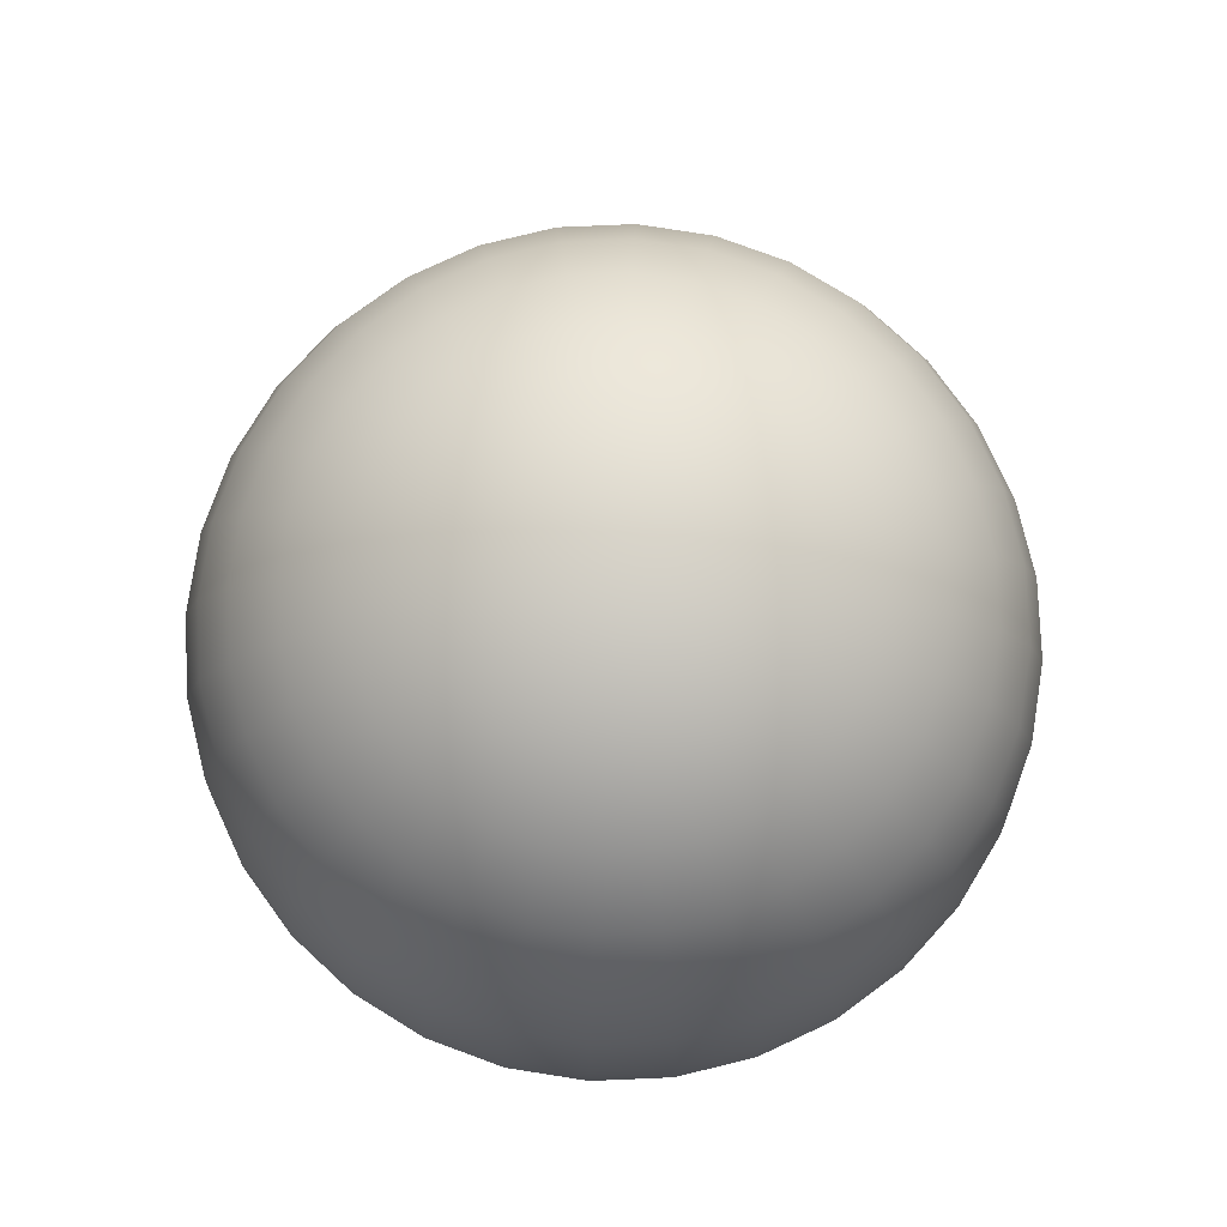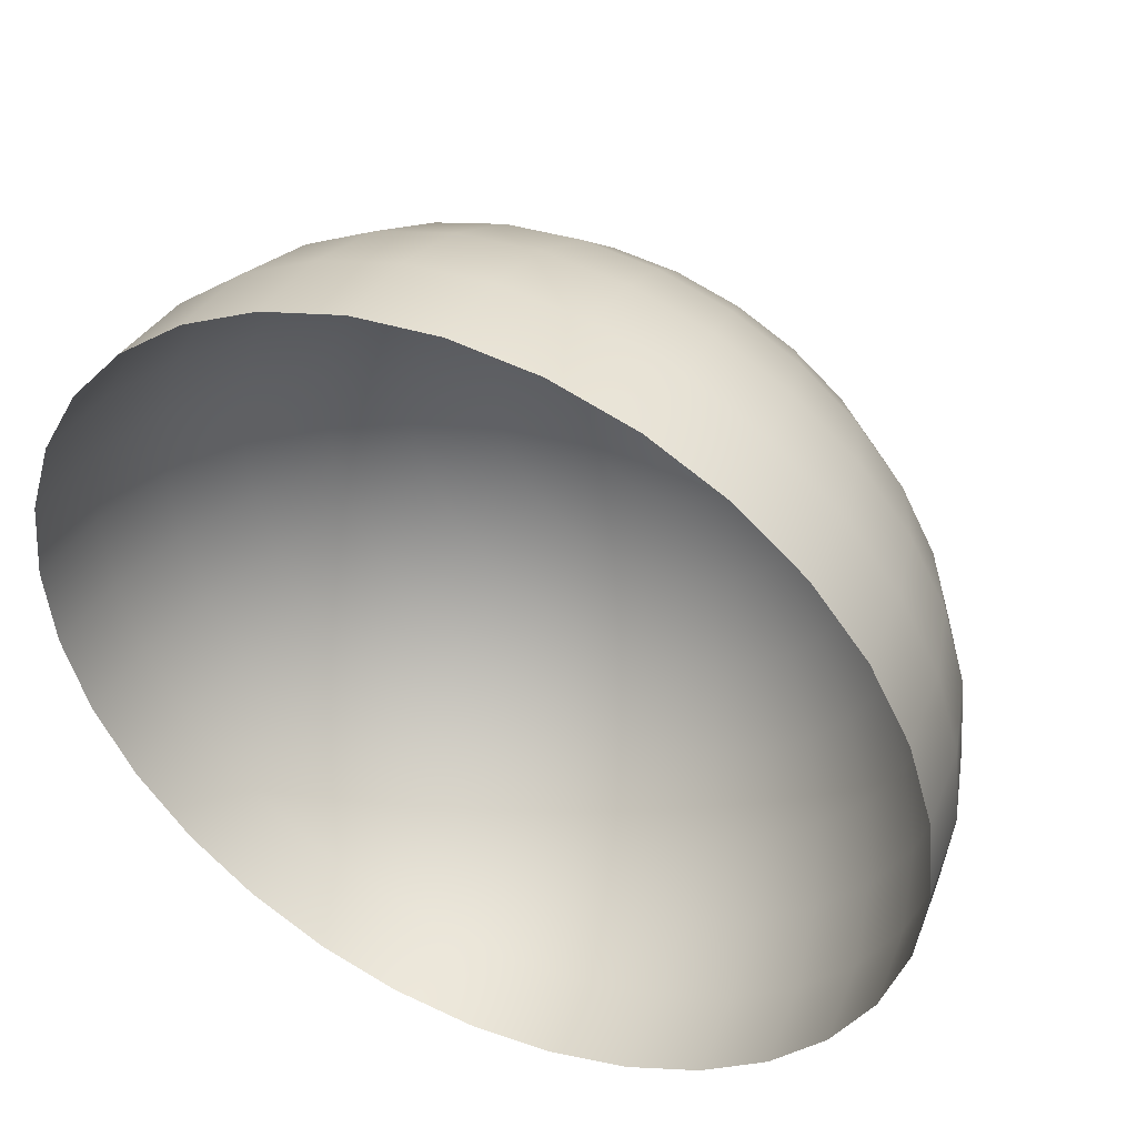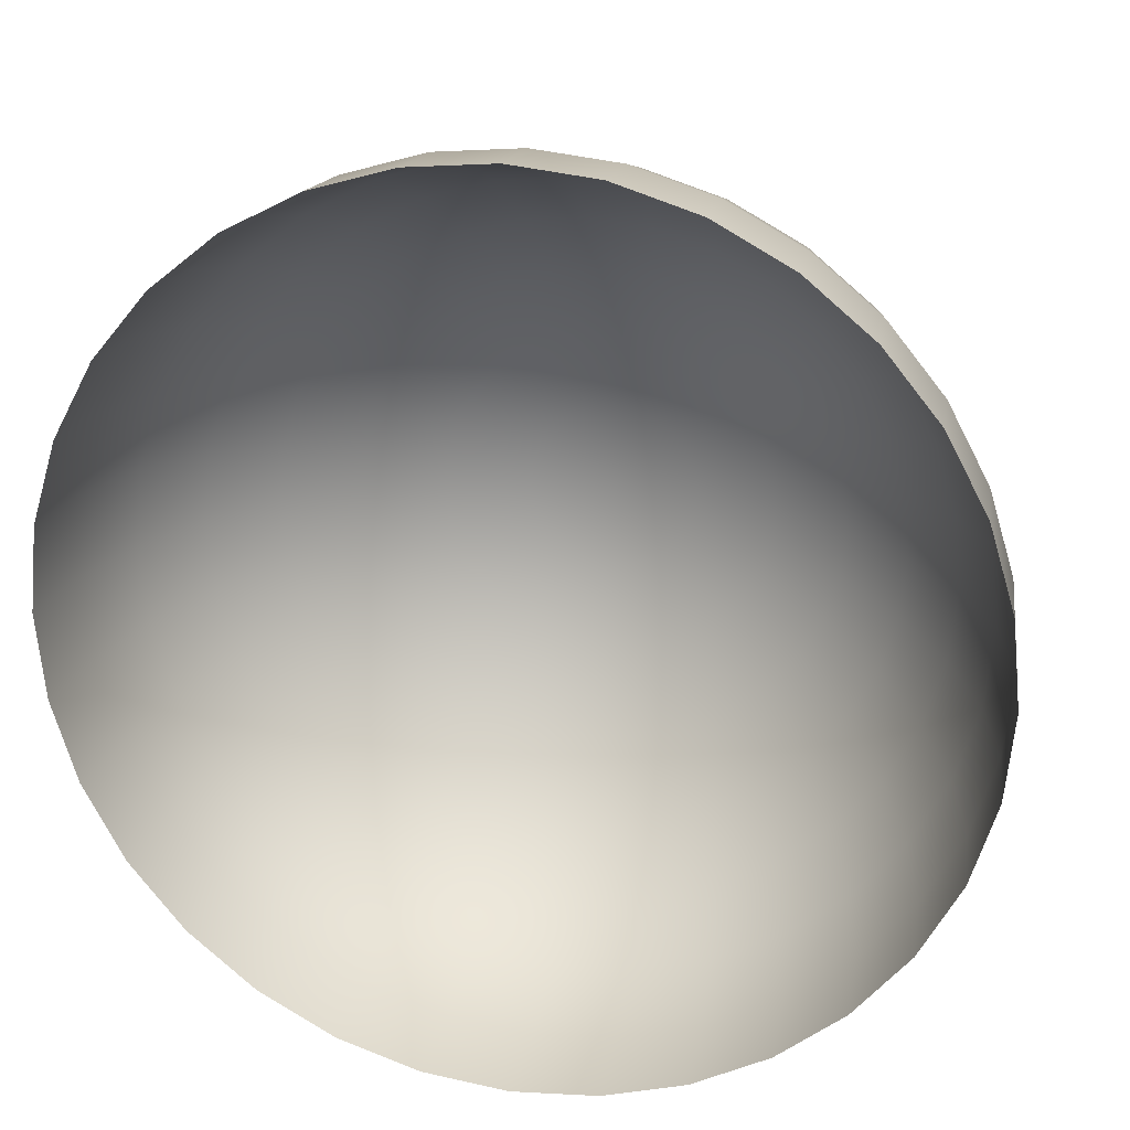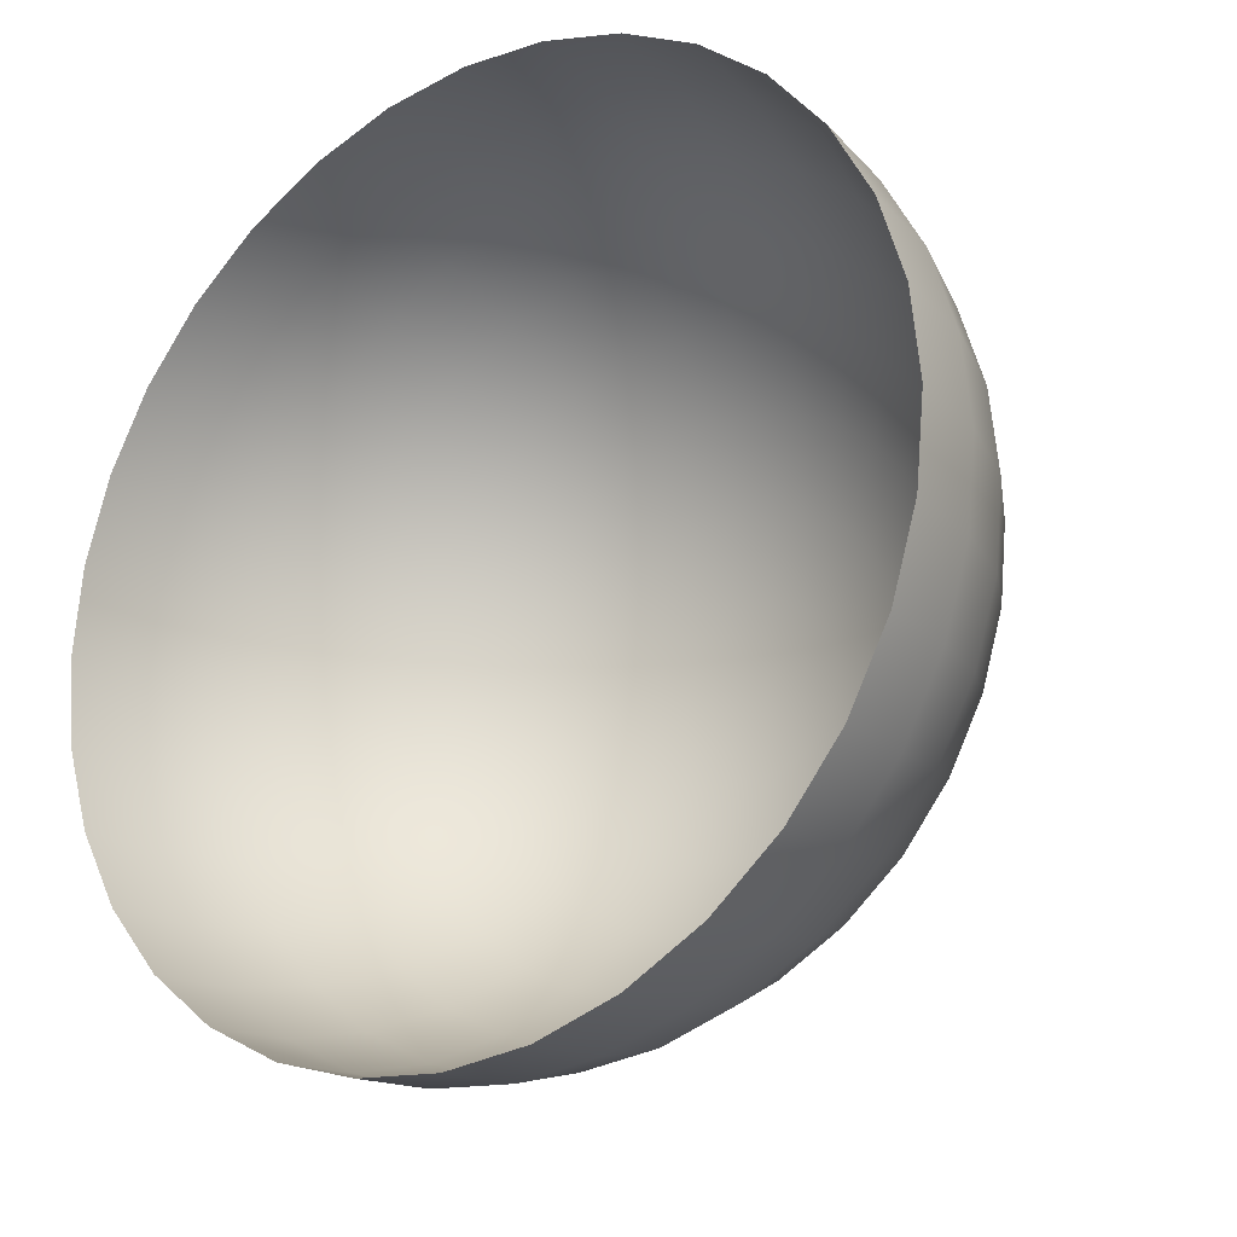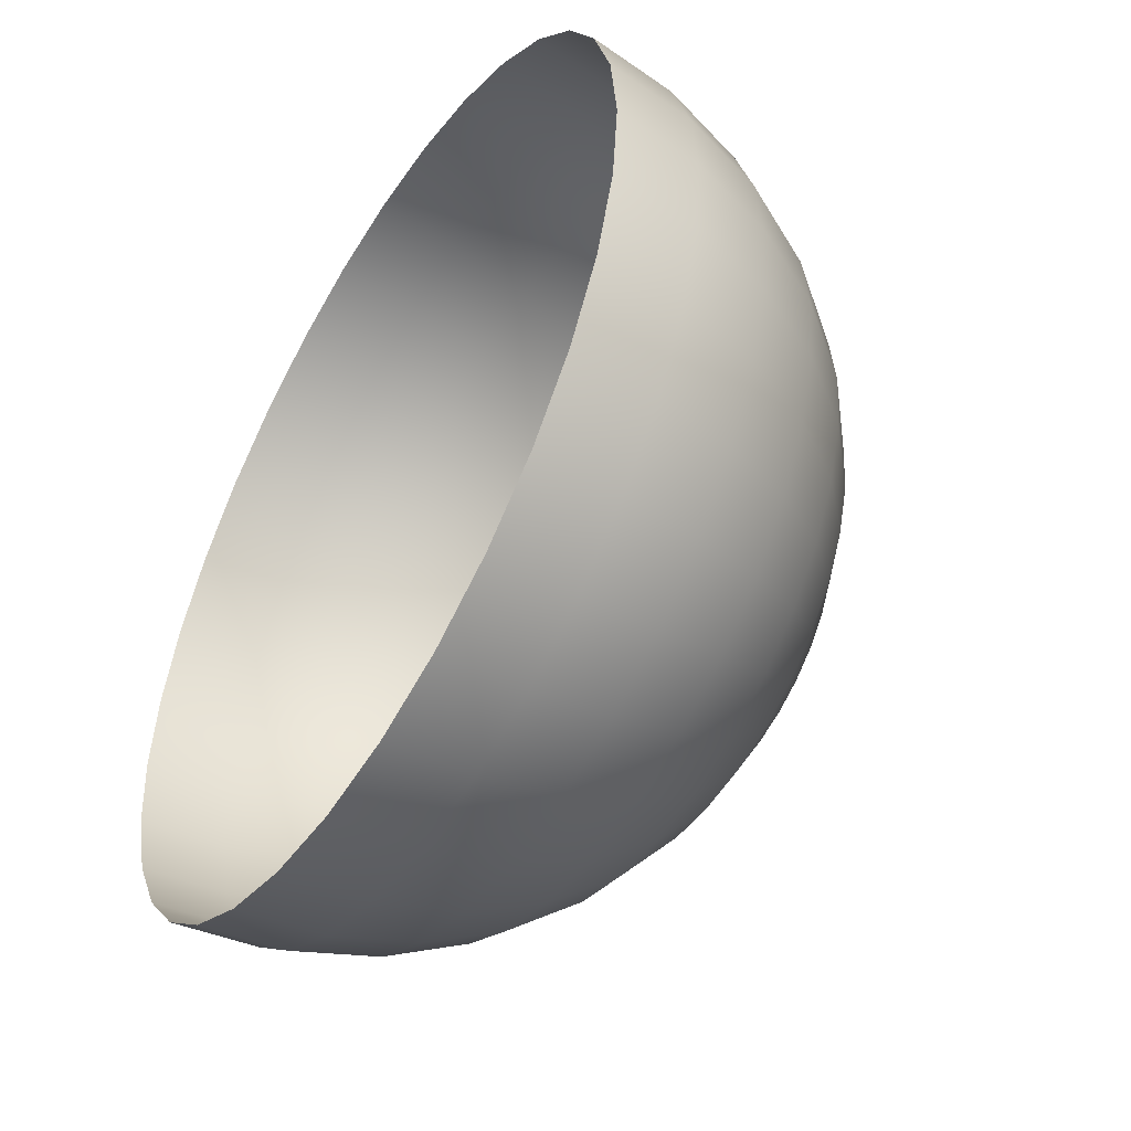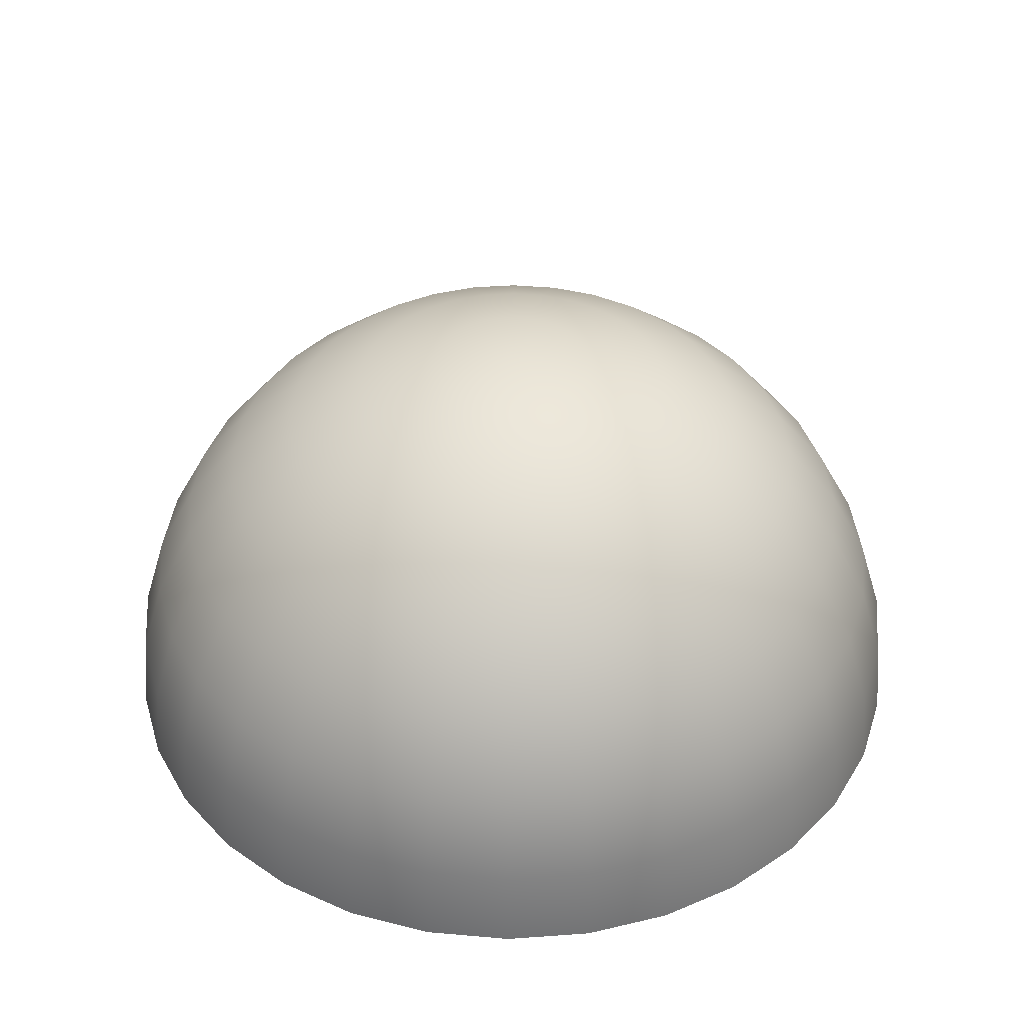
<metadata>
{"format":"obj","ext":"obj","renderer":"f3d","projection":"perspective","resolution":1024,"background":"white","views":[{"elev":79.8,"azim":-64.3,"up":"+Y"},{"elev":44.2,"azim":25.8,"up":"+Z"},{"elev":22.9,"azim":13.5,"up":"+Z"},{"elev":-22.6,"azim":37.0,"up":"+Z"},{"elev":-49.7,"azim":58.5,"up":"+Z"},{"elev":40.2,"azim":-10.7,"up":"+Y"}]}
</metadata>
<code>
o Sphere
v -0.1951 0.9808 0
v -0.3827 0.9239 0
v -0.5556 0.8315 0
v -0.7071 0.7071 0
v -0.8315 0.5556 0
v -0.9239 0.3827 0
v -0.9808 0.1951 0
v -1 0 0
v -0.1913 0.9808 -0.03806
v -0.3753 0.9239 -0.07466
v -0.5449 0.8315 -0.1084
v -0.6935 0.7071 -0.1379
v -0.8155 0.5556 -0.1622
v -0.9061 0.3827 -0.1802
v -0.9619 0.1951 -0.1913
v -0.9808 0 -0.1951
v -0.1802 0.9808 -0.07466
v -0.3536 0.9239 -0.1464
v -0.5133 0.8315 -0.2126
v -0.6533 0.7071 -0.2706
v -0.7682 0.5556 -0.3182
v -0.8536 0.3827 -0.3536
v -0.9061 0.1951 -0.3753
v -0.9239 0 -0.3827
v -0.1622 0.9808 -0.1084
v -0.3182 0.9239 -0.2126
v -0.4619 0.8315 -0.3087
v -0.5879 0.7071 -0.3928
v -0.6913 0.5556 -0.4619
v -0.7682 0.3827 -0.5133
v -0.8155 0.1951 -0.5449
v -0.8315 0 -0.5556
v -0.1379 0.9808 -0.1379
v -0.2706 0.9239 -0.2706
v -0.3928 0.8315 -0.3928
v -0.5 0.7071 -0.5
v -0.5879 0.5556 -0.5879
v -0.6533 0.3827 -0.6533
v -0.6935 0.1951 -0.6935
v -0.7071 0 -0.7071
v -0.1084 0.9808 -0.1622
v -0.2126 0.9239 -0.3182
v -0.3087 0.8315 -0.4619
v -0.3928 0.7071 -0.5879
v -0.4619 0.5556 -0.6913
v -0.5133 0.3827 -0.7682
v -0.5449 0.1951 -0.8155
v -0.5556 0 -0.8315
v -0.07466 0.9808 -0.1802
v -0.1464 0.9239 -0.3536
v -0.2126 0.8315 -0.5133
v -0.2706 0.7071 -0.6533
v -0.3182 0.5556 -0.7682
v -0.3536 0.3827 -0.8536
v -0.3753 0.1951 -0.9061
v -0.3827 0 -0.9239
v -0.03806 0.9808 -0.1913
v -0.07466 0.9239 -0.3753
v -0.1084 0.8315 -0.5449
v -0.1379 0.7071 -0.6935
v -0.1622 0.5556 -0.8155
v -0.1802 0.3827 -0.9061
v -0.1913 0.1951 -0.9619
v -0.1951 0 -0.9808
v 0 0.9808 -0.1951
v 0 0.9239 -0.3827
v 0 0.8315 -0.5556
v 0 0.7071 -0.7071
v 0 0.5556 -0.8315
v 0 0.3827 -0.9239
v 0 0.1951 -0.9808
v 0 0 -1
v 0.03806 0.9808 -0.1913
v 0.07466 0.9239 -0.3753
v 0.1084 0.8315 -0.5449
v 0.1379 0.7071 -0.6935
v 0.1622 0.5556 -0.8155
v 0.1802 0.3827 -0.9061
v 0.1913 0.1951 -0.9619
v 0.1951 0 -0.9808
v 0.07466 0.9808 -0.1802
v 0.1464 0.9239 -0.3536
v 0.2126 0.8315 -0.5133
v 0.2706 0.7071 -0.6533
v 0.3182 0.5556 -0.7682
v 0.3536 0.3827 -0.8536
v 0.3753 0.1951 -0.9061
v 0.3827 0 -0.9239
v 0.1084 0.9808 -0.1622
v 0.2126 0.9239 -0.3182
v 0.3087 0.8315 -0.4619
v 0.3928 0.7071 -0.5879
v 0.4619 0.5556 -0.6913
v 0.5133 0.3827 -0.7682
v 0.5449 0.1951 -0.8155
v 0.5556 0 -0.8315
v 0.1379 0.9808 -0.1379
v 0.2706 0.9239 -0.2706
v 0.3928 0.8315 -0.3928
v 0.5 0.7071 -0.5
v 0.5879 0.5556 -0.5879
v 0.6533 0.3827 -0.6533
v 0.6935 0.1951 -0.6935
v 0.7071 0 -0.7071
v 0.1622 0.9808 -0.1084
v 0.3182 0.9239 -0.2126
v 0.4619 0.8315 -0.3087
v 0.5879 0.7071 -0.3928
v 0.6913 0.5556 -0.4619
v 0.7682 0.3827 -0.5133
v 0.8155 0.1951 -0.5449
v 0.8315 0 -0.5556
v 0.1802 0.9808 -0.07466
v 0.3536 0.9239 -0.1464
v 0.5133 0.8315 -0.2126
v 0.6533 0.7071 -0.2706
v 0.7682 0.5556 -0.3182
v 0.8536 0.3827 -0.3536
v 0.9061 0.1951 -0.3753
v 0.9239 0 -0.3827
v 0.1913 0.9808 -0.03806
v 0.3753 0.9239 -0.07466
v 0.5449 0.8315 -0.1084
v 0.6935 0.7071 -0.1379
v 0.8155 0.5556 -0.1622
v 0.9061 0.3827 -0.1802
v 0.9619 0.1951 -0.1913
v 0.9808 0 -0.1951
v 0.1951 0.9808 0
v 0.3827 0.9239 -0
v 0.5556 0.8315 -0
v 0.7071 0.7071 0
v 0.8315 0.5556 0
v 0.9239 0.3827 -0
v 0.9808 0.1951 0
v 1 0 0
v 0.1913 0.9808 0.03806
v 0.3753 0.9239 0.07466
v 0.5449 0.8315 0.1084
v 0.6935 0.7071 0.1379
v 0.8155 0.5556 0.1622
v 0.9061 0.3827 0.1802
v 0.9619 0.1951 0.1913
v 0.9808 0 0.1951
v 0.1802 0.9808 0.07466
v 0.3536 0.9239 0.1464
v 0.5133 0.8315 0.2126
v 0.6533 0.7071 0.2706
v 0.7682 0.5556 0.3182
v 0.8536 0.3827 0.3536
v 0.9061 0.1951 0.3753
v 0.9239 0 0.3827
v 0.1622 0.9808 0.1084
v 0.3182 0.9239 0.2126
v 0.4619 0.8315 0.3087
v 0.5879 0.7071 0.3928
v 0.6913 0.5556 0.4619
v 0.7682 0.3827 0.5133
v 0.8155 0.1951 0.5449
v 0.8315 0 0.5556
v 0.1379 0.9808 0.1379
v 0.2706 0.9239 0.2706
v 0.3928 0.8315 0.3928
v 0.5 0.7071 0.5
v 0.5879 0.5556 0.5879
v 0.6533 0.3827 0.6533
v 0.6935 0.1951 0.6935
v 0.7071 0 0.7071
v 0.1084 0.9808 0.1622
v 0.2126 0.9239 0.3182
v 0.3087 0.8315 0.4619
v 0.3928 0.7071 0.5879
v 0.4619 0.5556 0.6913
v 0.5133 0.3827 0.7682
v 0.5449 0.1951 0.8155
v 0.5556 0 0.8315
v 0.07466 0.9808 0.1802
v 0.1464 0.9239 0.3536
v 0.2126 0.8315 0.5133
v 0.2706 0.7071 0.6533
v 0.3182 0.5556 0.7682
v 0.3536 0.3827 0.8536
v 0.3753 0.1951 0.9061
v 0.3827 0 0.9239
v 0.03806 0.9808 0.1913
v 0.07466 0.9239 0.3753
v 0.1084 0.8315 0.5449
v 0.1379 0.7071 0.6935
v 0.1622 0.5556 0.8155
v 0.1802 0.3827 0.9061
v 0.1913 0.1951 0.9619
v 0.1951 0 0.9808
v 0 0.9808 0.1951
v 0 0.9239 0.3827
v 0 0.8315 0.5556
v 0 0.7071 0.7071
v 0 0.5556 0.8315
v 0 0.3827 0.9239
v 0 0.1951 0.9808
v 0 0 1
v -0.03806 0.9808 0.1913
v -0.07466 0.9239 0.3753
v -0.1084 0.8315 0.5449
v -0.1379 0.7071 0.6935
v -0.1622 0.5556 0.8155
v -0.1802 0.3827 0.9061
v -0.1913 0.1951 0.9619
v -0.1951 0 0.9808
v 0 1 0
v -0.07466 0.9808 0.1802
v -0.1464 0.9239 0.3536
v -0.2126 0.8315 0.5133
v -0.2706 0.7071 0.6533
v -0.3182 0.5556 0.7682
v -0.3536 0.3827 0.8536
v -0.3753 0.1951 0.9061
v -0.3827 0 0.9239
v -0.1084 0.9808 0.1622
v -0.2126 0.9239 0.3182
v -0.3087 0.8315 0.4619
v -0.3928 0.7071 0.5879
v -0.4619 0.5556 0.6913
v -0.5133 0.3827 0.7682
v -0.5449 0.1951 0.8155
v -0.5556 0 0.8315
v -0.1379 0.9808 0.1379
v -0.2706 0.9239 0.2706
v -0.3928 0.8315 0.3928
v -0.5 0.7071 0.5
v -0.5879 0.5556 0.5879
v -0.6533 0.3827 0.6533
v -0.6935 0.1951 0.6935
v -0.7071 0 0.7071
v -0.1622 0.9808 0.1084
v -0.3182 0.9239 0.2126
v -0.4619 0.8315 0.3087
v -0.5879 0.7071 0.3928
v -0.6913 0.5556 0.4619
v -0.7682 0.3827 0.5133
v -0.8155 0.1951 0.5449
v -0.8315 0 0.5556
v -0.1802 0.9808 0.07466
v -0.3536 0.9239 0.1464
v -0.5133 0.8315 0.2126
v -0.6533 0.7071 0.2706
v -0.7682 0.5556 0.3182
v -0.8536 0.3827 0.3536
v -0.9061 0.1951 0.3753
v -0.9239 0 0.3827
v -0.1913 0.9808 0.03806
v -0.3753 0.9239 0.07466
v -0.5449 0.8315 0.1084
v -0.6935 0.7071 0.1379
v -0.8155 0.5556 0.1622
v -0.9061 0.3827 0.1802
v -0.9619 0.1951 0.1913
v -0.9808 0 0.1951
f 8 16 15 7
f 6 14 13 5
f 4 12 11 3
f 2 10 9 1
f 7 15 14 6
f 5 13 12 4
f 3 11 10 2
f 15 23 22 14
f 13 21 20 12
f 11 19 18 10
f 16 24 23 15
f 14 22 21 13
f 12 20 19 11
f 10 18 17 9
f 23 31 30 22
f 21 29 28 20
f 19 27 26 18
f 24 32 31 23
f 22 30 29 21
f 20 28 27 19
f 18 26 25 17
f 31 39 38 30
f 29 37 36 28
f 27 35 34 26
f 32 40 39 31
f 30 38 37 29
f 28 36 35 27
f 26 34 33 25
f 39 47 46 38
f 37 45 44 36
f 35 43 42 34
f 40 48 47 39
f 38 46 45 37
f 36 44 43 35
f 34 42 41 33
f 47 55 54 46
f 45 53 52 44
f 43 51 50 42
f 48 56 55 47
f 46 54 53 45
f 44 52 51 43
f 42 50 49 41
f 55 63 62 54
f 53 61 60 52
f 51 59 58 50
f 56 64 63 55
f 54 62 61 53
f 52 60 59 51
f 50 58 57 49
f 63 71 70 62
f 61 69 68 60
f 59 67 66 58
f 64 72 71 63
f 62 70 69 61
f 60 68 67 59
f 58 66 65 57
f 71 79 78 70
f 69 77 76 68
f 67 75 74 66
f 72 80 79 71
f 70 78 77 69
f 68 76 75 67
f 66 74 73 65
f 79 87 86 78
f 77 85 84 76
f 75 83 82 74
f 80 88 87 79
f 78 86 85 77
f 76 84 83 75
f 74 82 81 73
f 87 95 94 86
f 85 93 92 84
f 83 91 90 82
f 88 96 95 87
f 86 94 93 85
f 84 92 91 83
f 82 90 89 81
f 95 103 102 94
f 93 101 100 92
f 91 99 98 90
f 96 104 103 95
f 94 102 101 93
f 92 100 99 91
f 90 98 97 89
f 103 111 110 102
f 101 109 108 100
f 99 107 106 98
f 104 112 111 103
f 102 110 109 101
f 100 108 107 99
f 98 106 105 97
f 111 119 118 110
f 109 117 116 108
f 107 115 114 106
f 112 120 119 111
f 110 118 117 109
f 108 116 115 107
f 106 114 113 105
f 119 127 126 118
f 117 125 124 116
f 115 123 122 114
f 120 128 127 119
f 118 126 125 117
f 116 124 123 115
f 114 122 121 113
f 127 135 134 126
f 125 133 132 124
f 123 131 130 122
f 128 136 135 127
f 126 134 133 125
f 124 132 131 123
f 122 130 129 121
f 135 143 142 134
f 133 141 140 132
f 131 139 138 130
f 136 144 143 135
f 134 142 141 133
f 132 140 139 131
f 130 138 137 129
f 143 151 150 142
f 141 149 148 140
f 139 147 146 138
f 144 152 151 143
f 142 150 149 141
f 140 148 147 139
f 138 146 145 137
f 151 159 158 150
f 149 157 156 148
f 147 155 154 146
f 152 160 159 151
f 150 158 157 149
f 148 156 155 147
f 146 154 153 145
f 159 167 166 158
f 157 165 164 156
f 155 163 162 154
f 160 168 167 159
f 158 166 165 157
f 156 164 163 155
f 154 162 161 153
f 167 175 174 166
f 165 173 172 164
f 163 171 170 162
f 168 176 175 167
f 166 174 173 165
f 164 172 171 163
f 162 170 169 161
f 175 183 182 174
f 173 181 180 172
f 171 179 178 170
f 176 184 183 175
f 174 182 181 173
f 172 180 179 171
f 170 178 177 169
f 183 191 190 182
f 181 189 188 180
f 179 187 186 178
f 184 192 191 183
f 182 190 189 181
f 180 188 187 179
f 178 186 185 177
f 191 199 198 190
f 189 197 196 188
f 187 195 194 186
f 192 200 199 191
f 190 198 197 189
f 188 196 195 187
f 186 194 193 185
f 199 207 206 198
f 197 205 204 196
f 195 203 202 194
f 200 208 207 199
f 198 206 205 197
f 196 204 203 195
f 194 202 201 193
f 207 216 215 206
f 205 214 213 204
f 203 212 211 202
f 208 217 216 207
f 206 215 214 205
f 204 213 212 203
f 202 211 210 201
f 216 224 223 215
f 214 222 221 213
f 212 220 219 211
f 217 225 224 216
f 215 223 222 214
f 213 221 220 212
f 211 219 218 210
f 224 232 231 223
f 222 230 229 221
f 220 228 227 219
f 225 233 232 224
f 223 231 230 222
f 221 229 228 220
f 219 227 226 218
f 232 240 239 231
f 230 238 237 229
f 228 236 235 227
f 233 241 240 232
f 231 239 238 230
f 229 237 236 228
f 227 235 234 226
f 240 248 247 239
f 238 246 245 237
f 236 244 243 235
f 241 249 248 240
f 239 247 246 238
f 237 245 244 236
f 235 243 242 234
f 248 256 255 247
f 246 254 253 245
f 244 252 251 243
f 249 257 256 248
f 247 255 254 246
f 245 253 252 244
f 243 251 250 242
f 1 9 209
f 9 17 209
f 17 25 209
f 25 33 209
f 33 41 209
f 41 49 209
f 49 57 209
f 57 65 209
f 65 73 209
f 73 81 209
f 81 89 209
f 89 97 209
f 97 105 209
f 105 113 209
f 113 121 209
f 121 129 209
f 129 137 209
f 137 145 209
f 145 153 209
f 153 161 209
f 161 169 209
f 169 177 209
f 177 185 209
f 185 193 209
f 193 201 209
f 201 210 209
f 210 218 209
f 218 226 209
f 226 234 209
f 234 242 209
f 242 250 209
f 256 7 6 255
f 254 5 4 253
f 252 3 2 251
f 250 1 209
f 257 8 7 256
f 255 6 5 254
f 253 4 3 252
f 251 2 1 250

</code>
